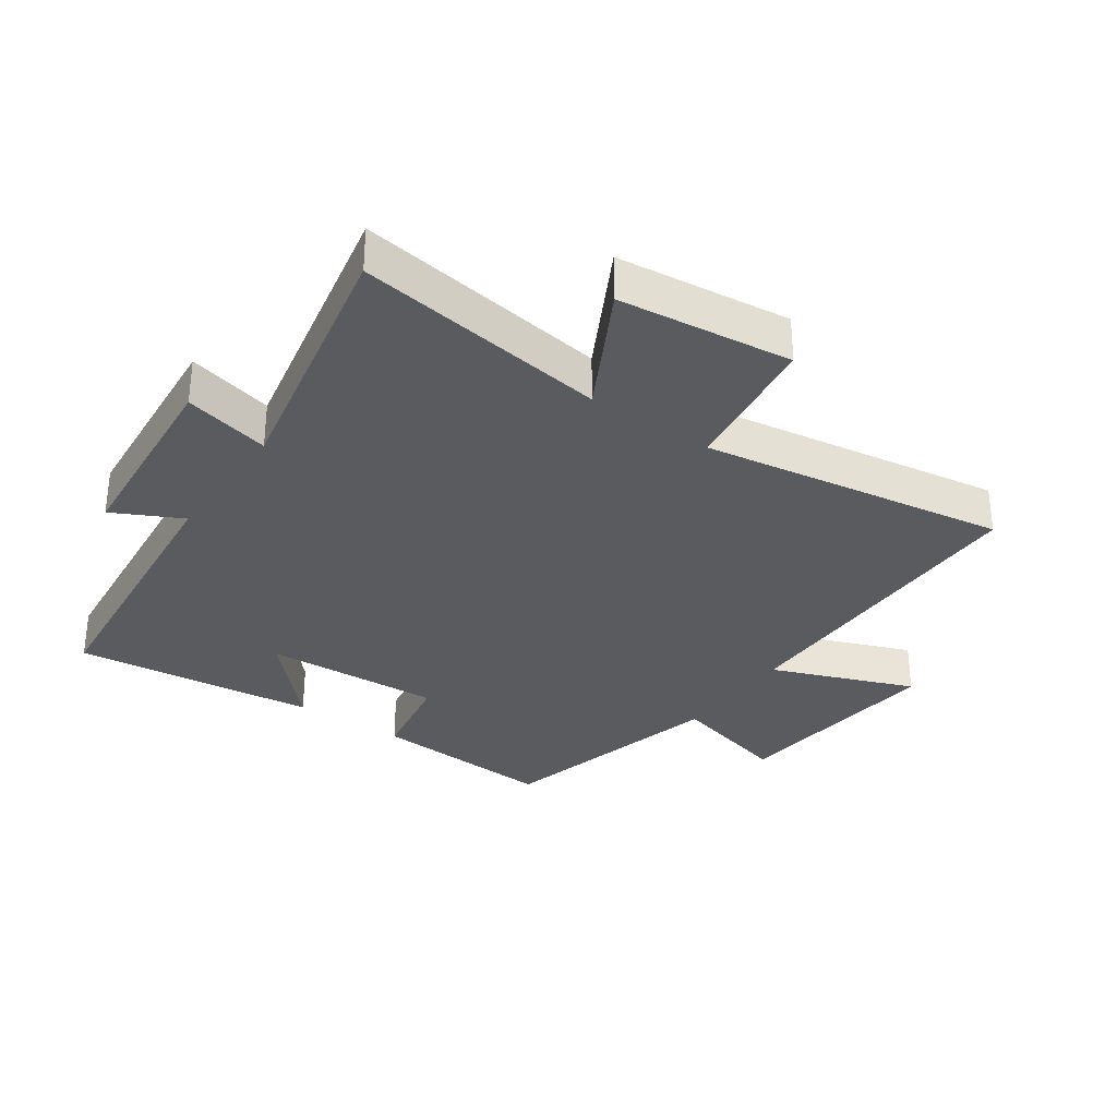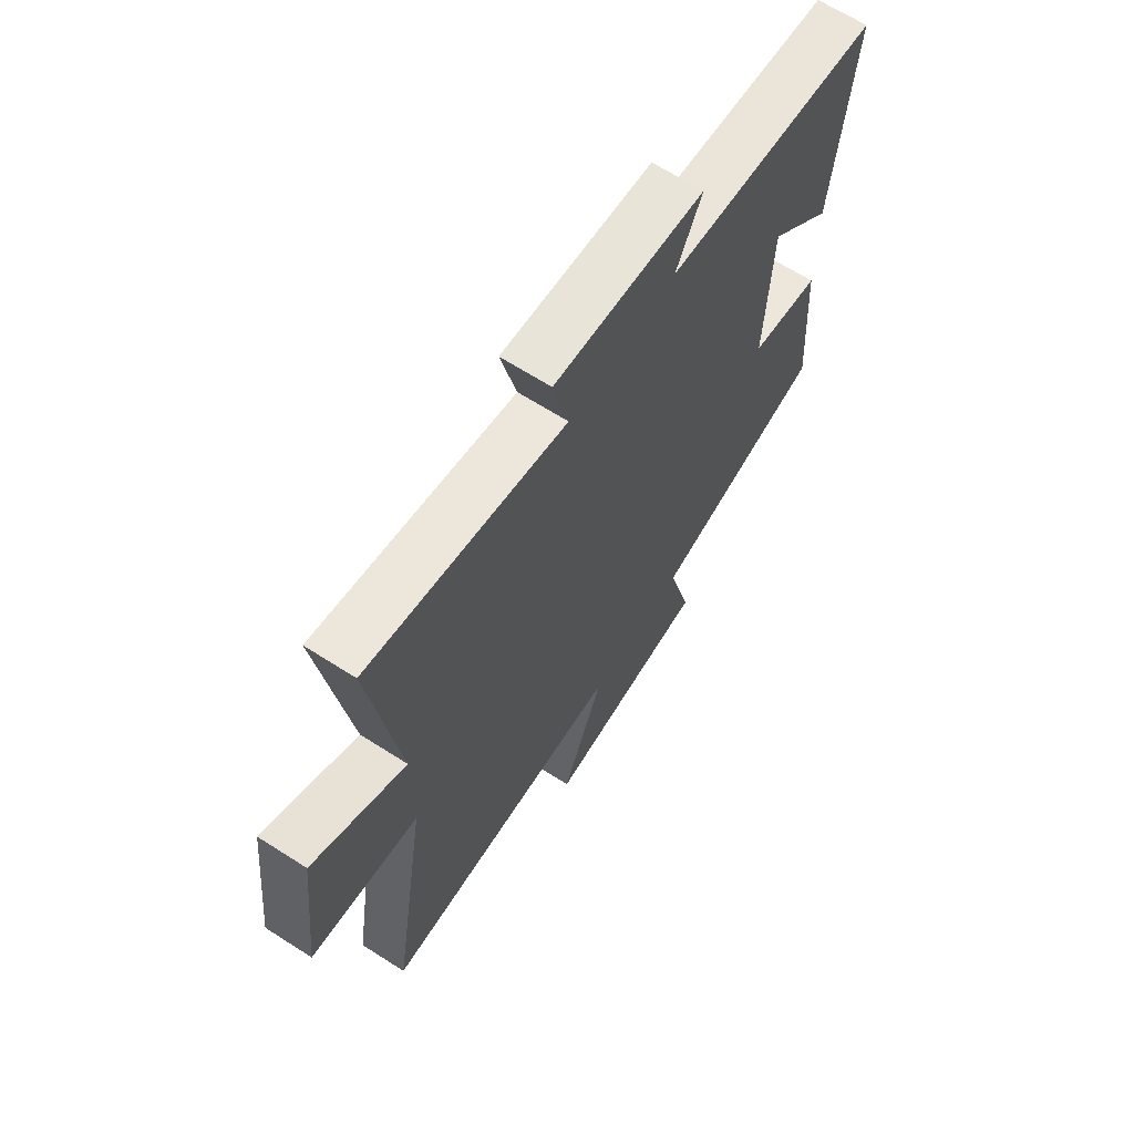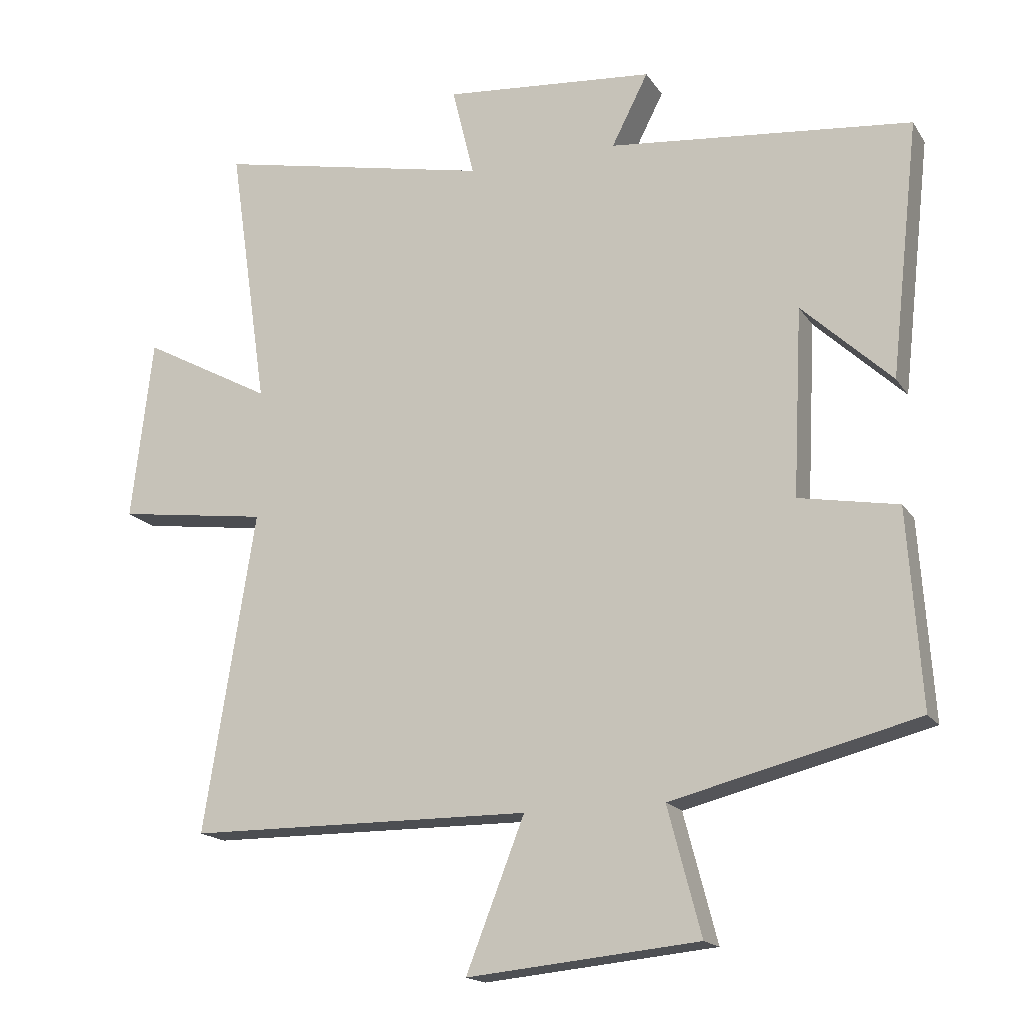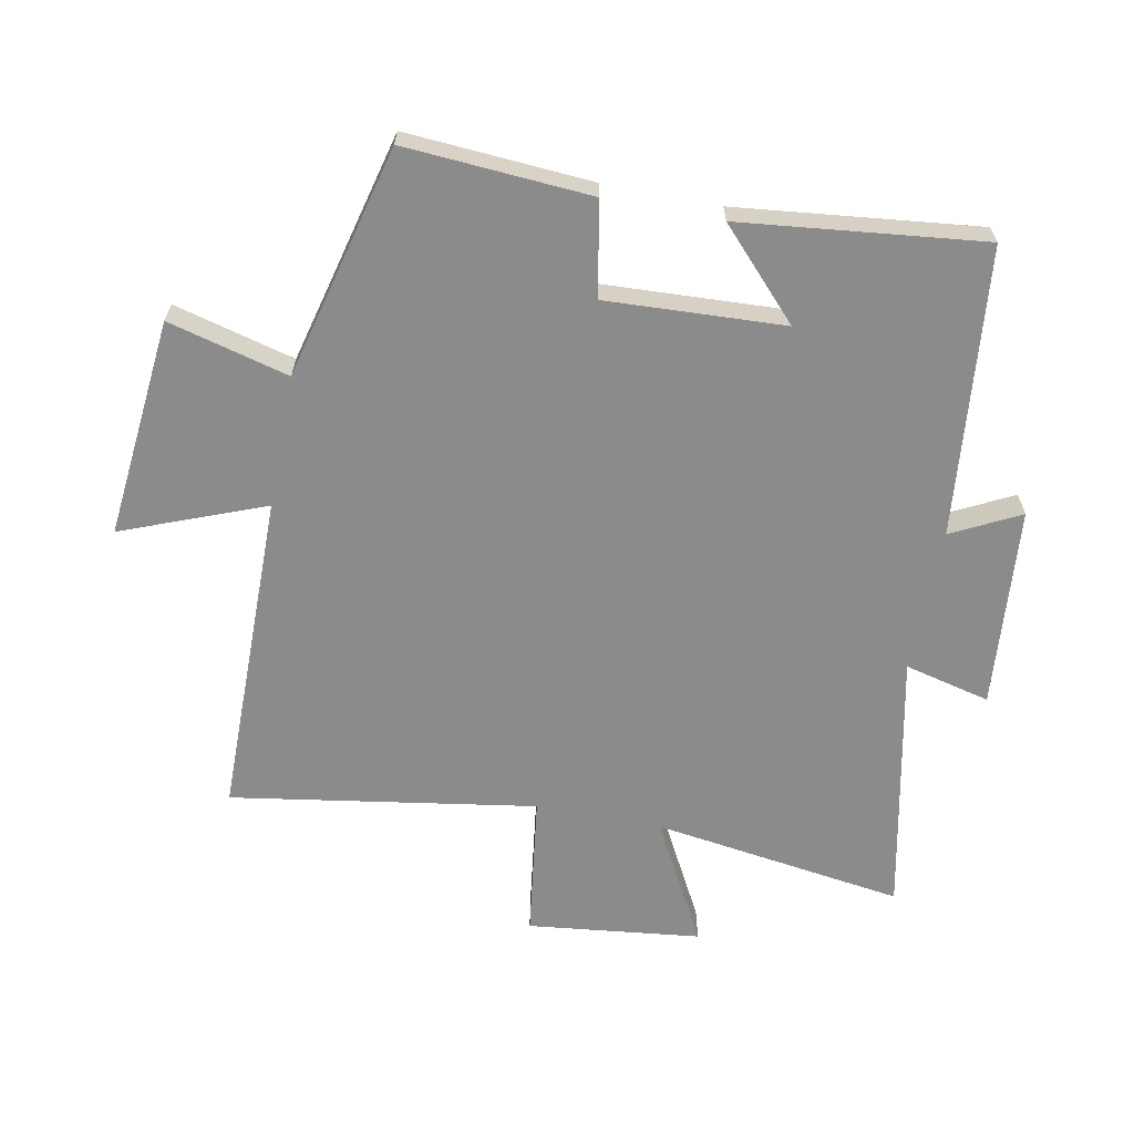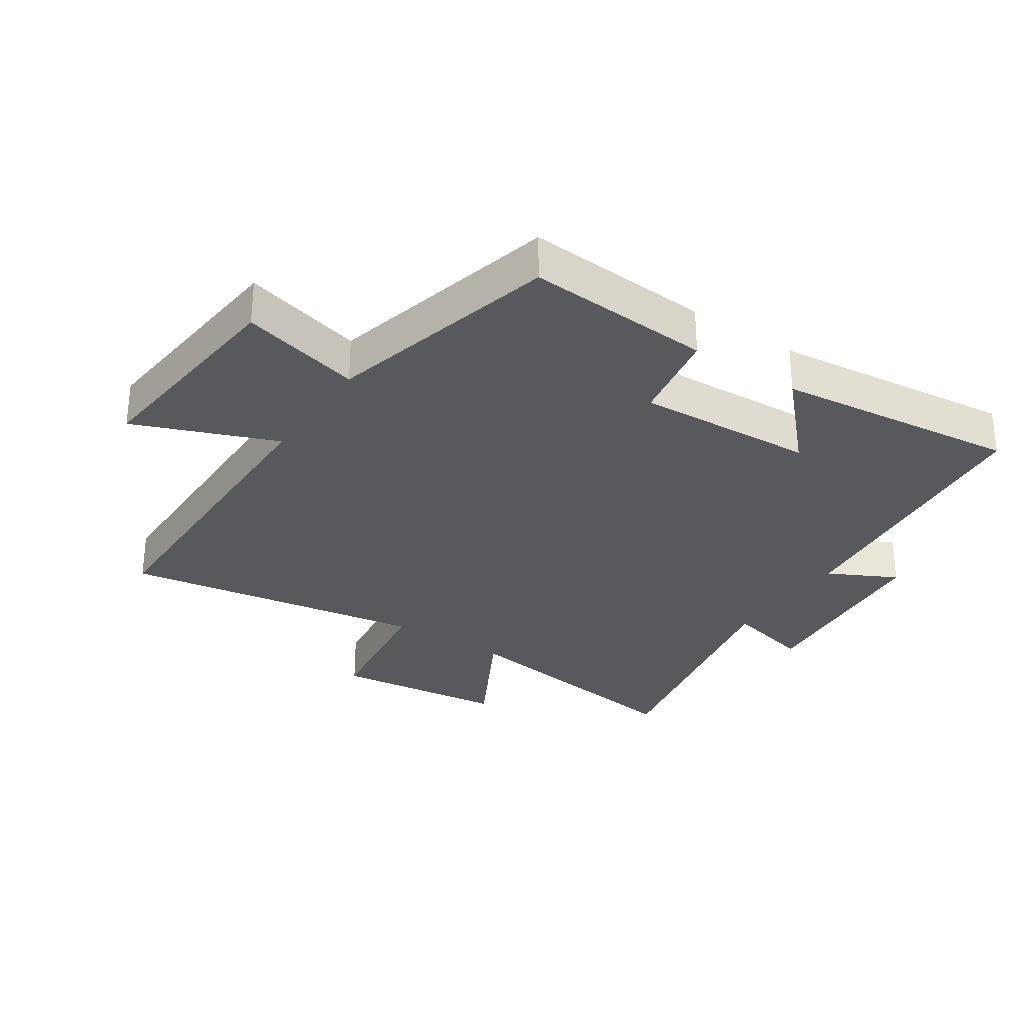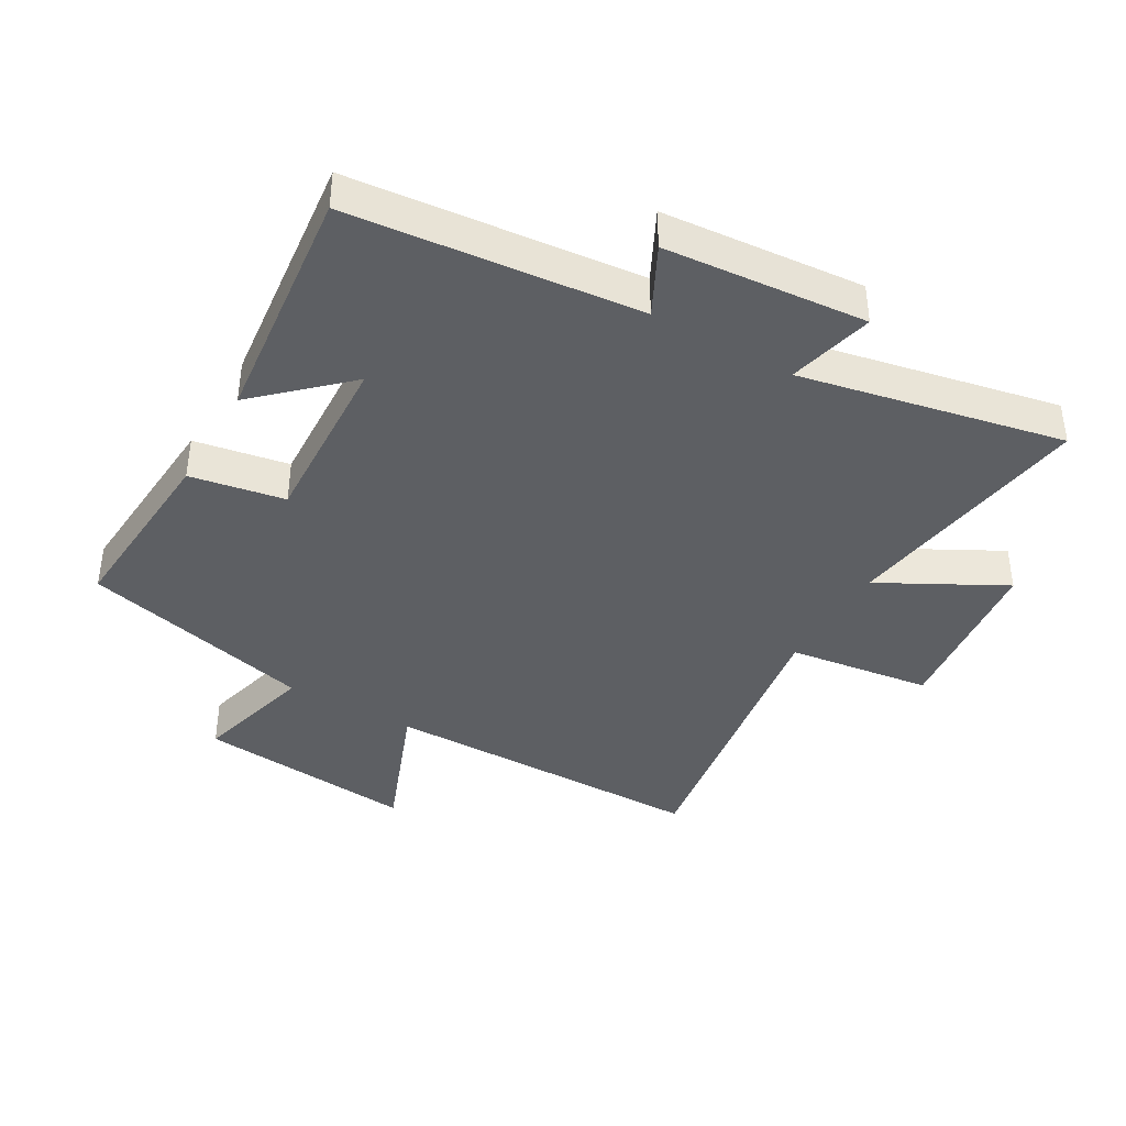
<metadata>
{"format":"obj","ext":"obj","renderer":"f3d","projection":"perspective","resolution":1024,"background":"white","views":[{"elev":-32.1,"azim":54.9,"up":"+Y"},{"elev":65.9,"azim":122.7,"up":"+Z"},{"elev":-17.0,"azim":-157.4,"up":"+Z"},{"elev":-63.9,"azim":-101.0,"up":"+Y"},{"elev":-30.2,"azim":-123.7,"up":"+Y"},{"elev":-40.1,"azim":-30.1,"up":"+Y"}]}
</metadata>
<code>
v -0.543 0.07 0.453
v -0.087 0.07 0.5
v -0.142 0.07 0.608
v 0.176 0.07 0.636
v 0.143 0.07 0.5
v 0.558 0.07 0.586
v 0.5 0.07 0.186
v 0.695 0.07 0.291
v 0.727 0.07 0.017
v 0.5 0.07 -0.014
v 0.577 0.07 -0.496
v 0.059 0.07 -0.5
v 0.147 0.07 -0.725
v -0.201 0.07 -0.691
v -0.151 0.07 -0.5
v -0.52 0.07 -0.408
v -0.5 0.07 -0.113
v -0.351 0.07 -0.086
v -0.365 0.07 0.196
v -0.5 0.07 0.069
v -0.543 0 0.453
v -0.087 0 0.5
v -0.142 0 0.608
v 0.176 0 0.636
v 0.143 0 0.5
v 0.558 0 0.586
v 0.5 0 0.186
v 0.695 0 0.291
v 0.727 0 0.017
v 0.5 0 -0.014
v 0.577 0 -0.496
v 0.059 0 -0.5
v 0.147 0 -0.725
v -0.201 0 -0.691
v -0.151 0 -0.5
v -0.52 0 -0.408
v -0.5 0 -0.113
v -0.351 0 -0.086
v -0.365 0 0.196
v -0.5 0 0.069
f 19 20 1 2
f 18 19 2
f 15 16 17 18
f 15 18 2
f 12 13 14 15
f 10 11 12 15
f 10 15 2
f 7 8 9 10
f 7 10 2 3
f 5 6 7
f 5 7 3
f 3 4 5
f 22 21 40 39
f 22 39 38
f 38 37 36 35
f 22 38 35
f 35 34 33 32
f 35 32 31 30
f 22 35 30
f 30 29 28 27
f 23 22 30 27
f 27 26 25
f 23 27 25
f 25 24 23
f 1 21 22 2
f 2 22 23 3
f 3 23 24 4
f 4 24 25 5
f 5 25 26 6
f 6 26 27 7
f 7 27 28 8
f 8 28 29 9
f 9 29 30 10
f 10 30 31 11
f 11 31 32 12
f 12 32 33 13
f 13 33 34 14
f 14 34 35 15
f 15 35 36 16
f 16 36 37 17
f 17 37 38 18
f 18 38 39 19
f 19 39 40 20
f 20 40 21 1

</code>
